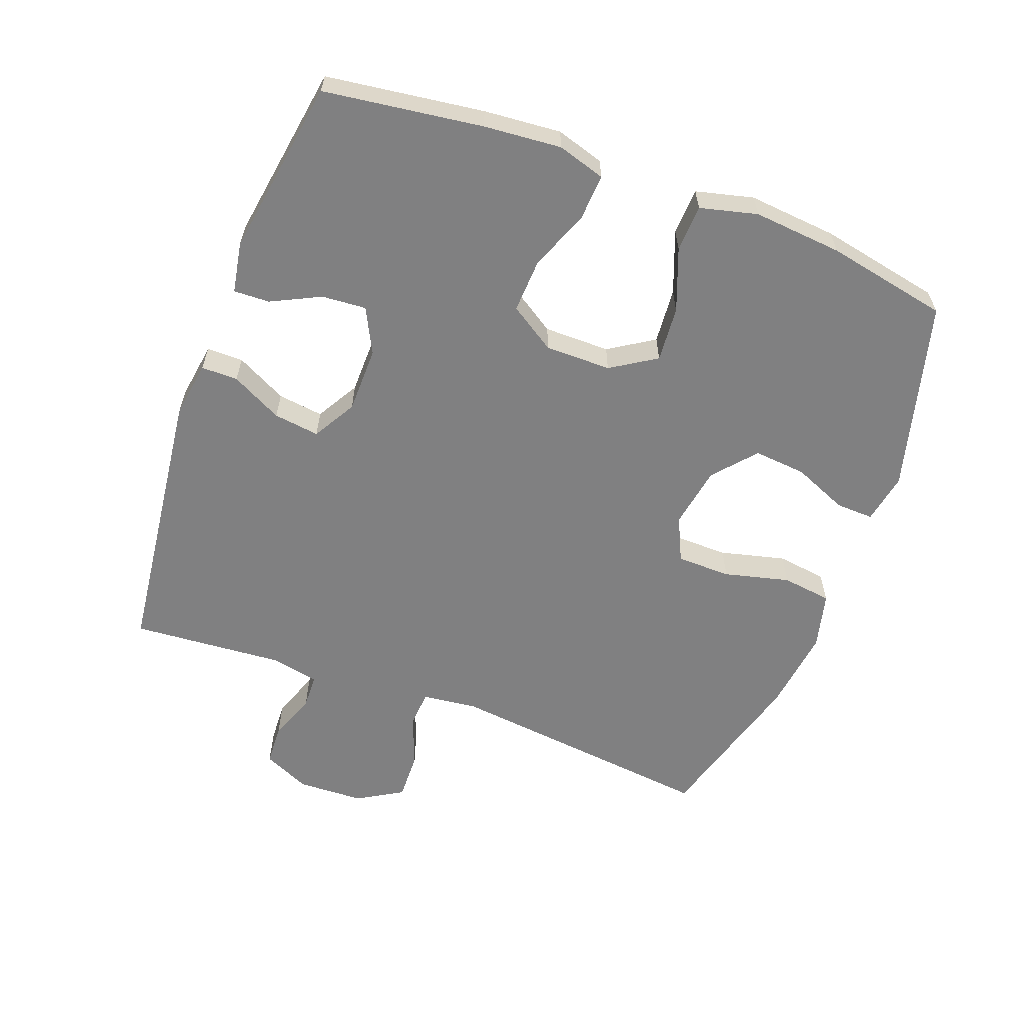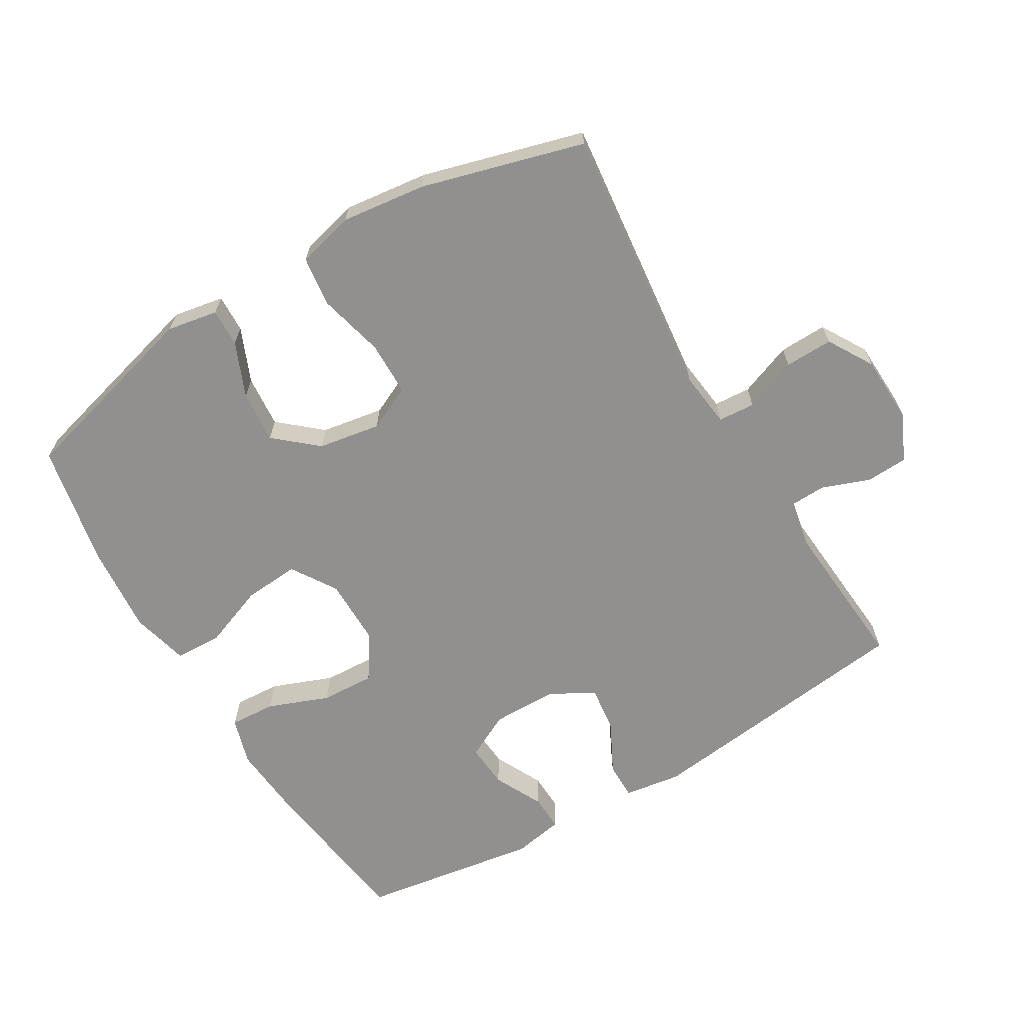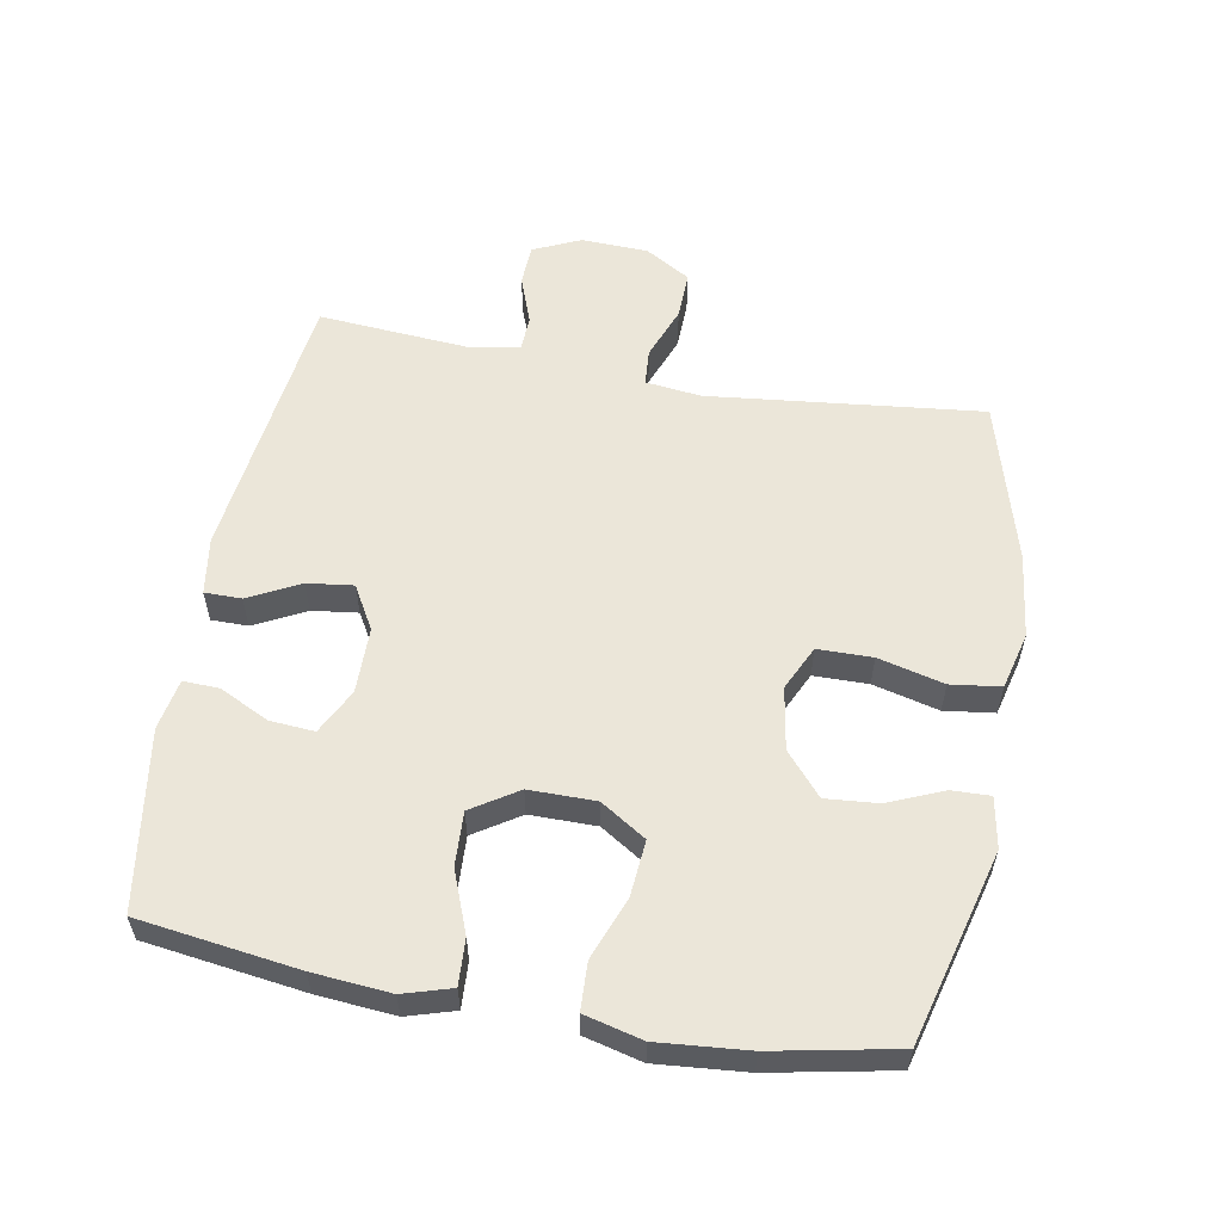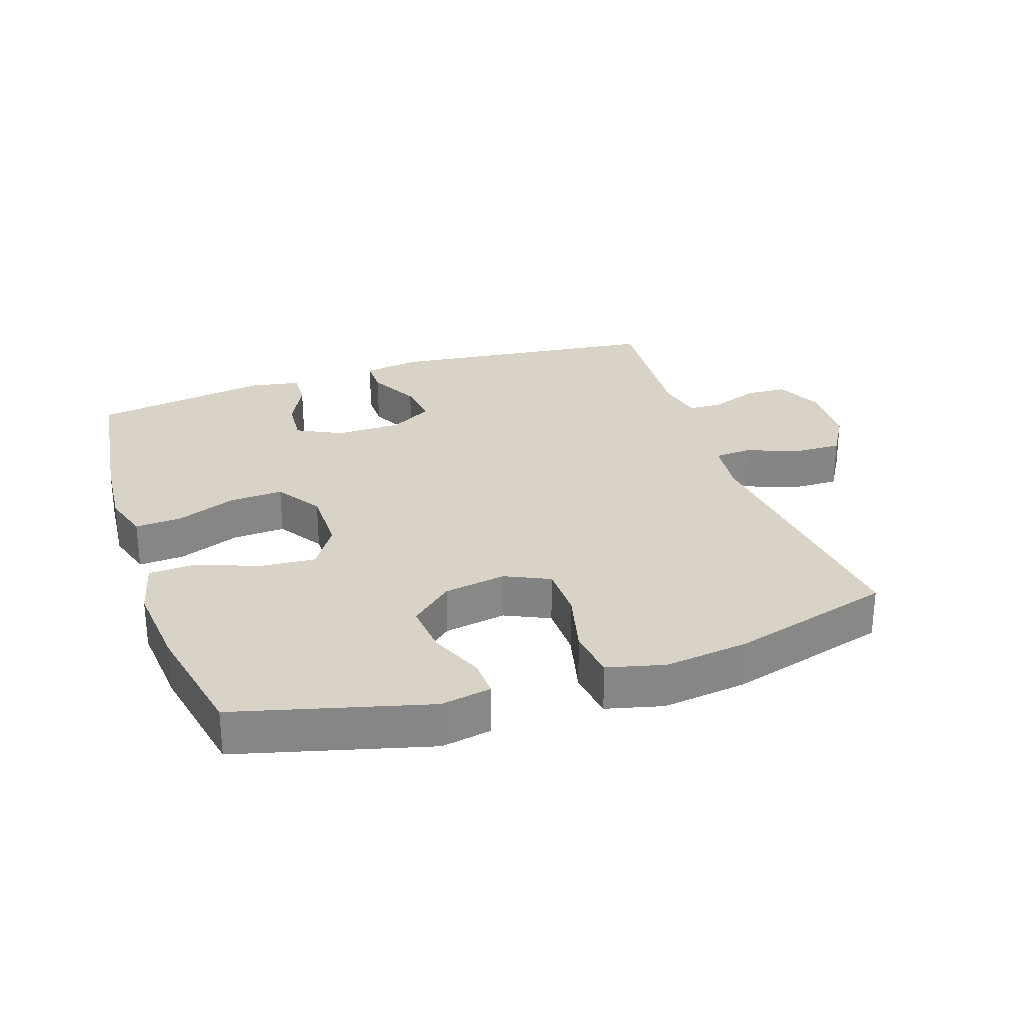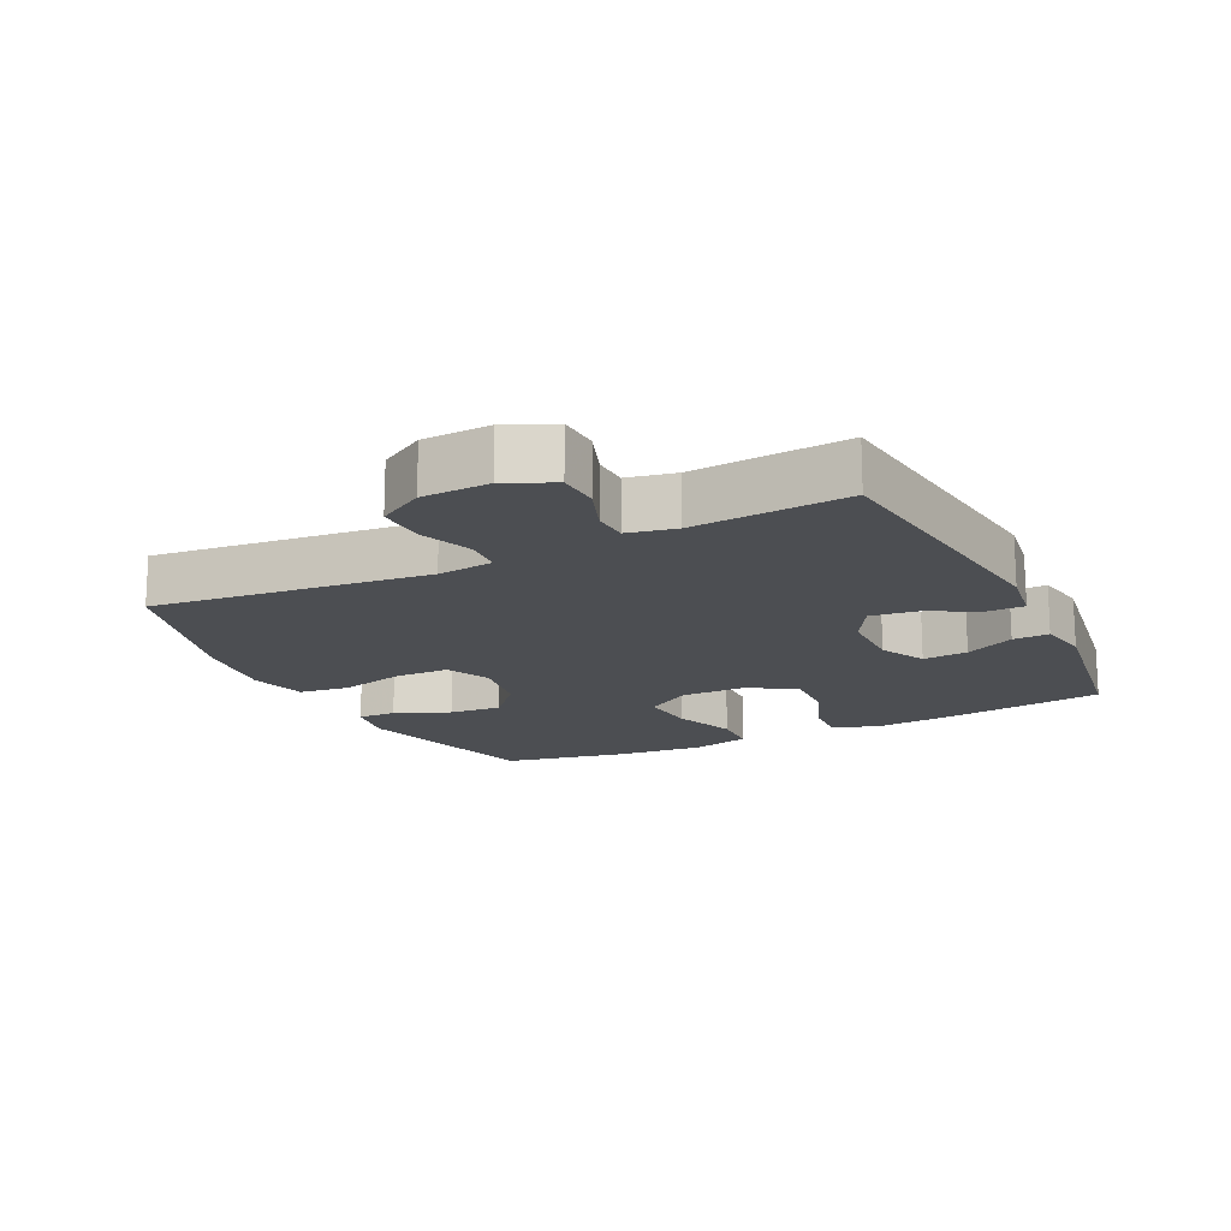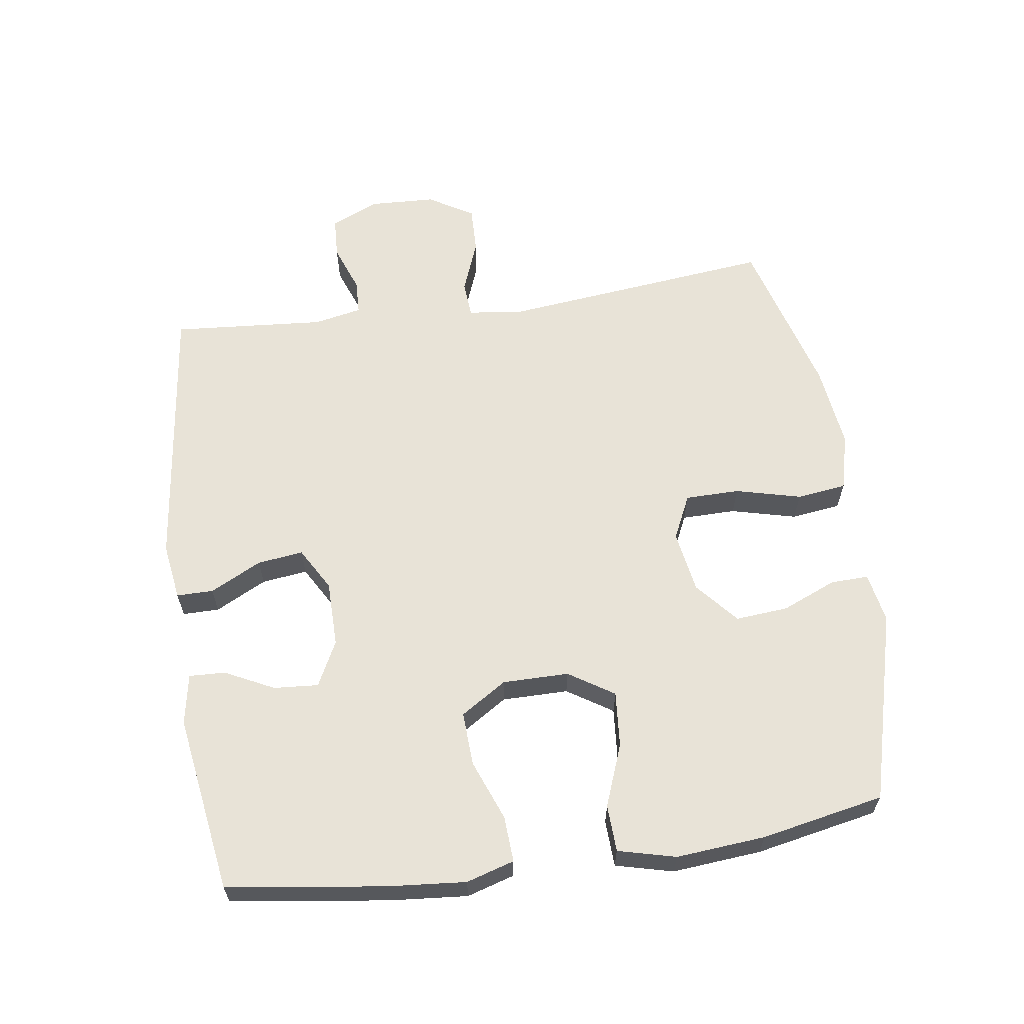
<metadata>
{"format":"obj","ext":"obj","renderer":"f3d","projection":"perspective","resolution":1024,"background":"white","views":[{"elev":-60.2,"azim":-110.5,"up":"+Y"},{"elev":-65.7,"azim":30.8,"up":"+Y"},{"elev":57.1,"azim":-79.7,"up":"+Y"},{"elev":28.1,"azim":-18.7,"up":"+Y"},{"elev":-16.5,"azim":116.2,"up":"+Y"},{"elev":61.9,"azim":-98.1,"up":"+Y"}]}
</metadata>
<code>
v -0.5 0.07 0.5
v -0.208 0.07 0.578
v -0.131 0.07 0.564
v -0.133 0.07 0.506
v -0.168 0.07 0.423
v -0.175 0.07 0.343
v -0.111 0.07 0.288
v -0.016 0.07 0.272
v 0.052 0.07 0.304
v 0.053 0.07 0.387
v 0.028 0.07 0.487
v 0.038 0.07 0.563
v 0.125 0.07 0.585
v 0.254 0.07 0.569
v 0.5 0.07 0.5
v 0.454 0.07 0.084
v 0.464 0.07 -0.001
v 0.52 0.07 -0.005
v 0.601 0.07 0.026
v 0.674 0.07 0.028
v 0.715 0.07 -0.041
v 0.719 0.07 -0.143
v 0.686 0.07 -0.215
v 0.623 0.07 -0.218
v 0.55 0.07 -0.191
v 0.497 0.07 -0.193
v 0.482 0.07 -0.266
v 0.5 0.07 -0.5
v 0.079 0.07 -0.551
v -0.008 0.07 -0.538
v -0.008 0.07 -0.482
v 0.032 0.07 -0.404
v 0.041 0.07 -0.334
v -0.025 0.07 -0.296
v -0.126 0.07 -0.295
v -0.195 0.07 -0.33
v -0.19 0.07 -0.398
v -0.153 0.07 -0.473
v -0.151 0.07 -0.528
v -0.228 0.07 -0.542
v -0.5 0.07 -0.5
v -0.533 0.07 -0.258
v -0.543 0.07 -0.14
v -0.521 0.07 -0.067
v -0.451 0.07 -0.071
v -0.358 0.07 -0.107
v -0.276 0.07 -0.111
v -0.231 0.07 -0.041
v -0.231 0.07 0.06
v -0.275 0.07 0.129
v -0.36 0.07 0.122
v -0.455 0.07 0.086
v -0.527 0.07 0.089
v -0.549 0.07 0.177
v -0.537 0.07 0.313
v -0.5 0 0.5
v -0.208 0 0.578
v -0.131 0 0.564
v -0.133 0 0.506
v -0.168 0 0.423
v -0.175 0 0.343
v -0.111 0 0.288
v -0.016 0 0.272
v 0.052 0 0.304
v 0.053 0 0.387
v 0.028 0 0.487
v 0.038 0 0.563
v 0.125 0 0.585
v 0.254 0 0.569
v 0.5 0 0.5
v 0.454 0 0.084
v 0.464 0 -0.001
v 0.52 0 -0.005
v 0.601 0 0.026
v 0.674 0 0.028
v 0.715 0 -0.041
v 0.719 0 -0.143
v 0.686 0 -0.215
v 0.623 0 -0.218
v 0.55 0 -0.191
v 0.497 0 -0.193
v 0.482 0 -0.266
v 0.5 0 -0.5
v 0.079 0 -0.551
v -0.008 0 -0.538
v -0.008 0 -0.482
v 0.032 0 -0.404
v 0.041 0 -0.334
v -0.025 0 -0.296
v -0.126 0 -0.295
v -0.195 0 -0.33
v -0.19 0 -0.398
v -0.153 0 -0.473
v -0.151 0 -0.528
v -0.228 0 -0.542
v -0.5 0 -0.5
v -0.533 0 -0.258
v -0.543 0 -0.14
v -0.521 0 -0.067
v -0.451 0 -0.071
v -0.358 0 -0.107
v -0.276 0 -0.111
v -0.231 0 -0.041
v -0.231 0 0.06
v -0.275 0 0.129
v -0.36 0 0.122
v -0.455 0 0.086
v -0.527 0 0.089
v -0.549 0 0.177
v -0.537 0 0.313
f 51 52 53 54
f 50 51 54 55
f 43 44 45 46
f 43 46 47
f 42 43 47
f 41 42 47
f 40 41 47 48
f 37 38 39 40
f 36 37 40 48
f 29 30 31 32
f 27 28 29 32
f 26 27 32 33
f 22 23 24 25
f 22 25 26
f 21 22 26
f 18 19 20 21
f 17 18 21 26
f 13 14 15 16
f 13 16 17
f 10 11 12 13
f 9 10 13 17
f 8 9 17 26
f 2 3 4 5
f 2 5 6
f 50 55 1 2
f 49 50 2 6
f 35 36 48 49
f 34 35 49 6
f 33 34 6 7
f 7 8 26 33
f 109 108 107 106
f 110 109 106 105
f 101 100 99 98
f 102 101 98
f 102 98 97
f 102 97 96
f 103 102 96 95
f 95 94 93 92
f 103 95 92 91
f 87 86 85 84
f 87 84 83 82
f 88 87 82 81
f 80 79 78 77
f 81 80 77
f 81 77 76
f 76 75 74 73
f 81 76 73 72
f 71 70 69 68
f 72 71 68
f 68 67 66 65
f 72 68 65 64
f 81 72 64 63
f 60 59 58 57
f 61 60 57
f 57 56 110 105
f 61 57 105 104
f 104 103 91 90
f 61 104 90 89
f 62 61 89 88
f 88 81 63 62
f 1 56 57 2
f 2 57 58 3
f 3 58 59 4
f 4 59 60 5
f 5 60 61 6
f 6 61 62 7
f 7 62 63 8
f 8 63 64 9
f 9 64 65 10
f 10 65 66 11
f 11 66 67 12
f 12 67 68 13
f 13 68 69 14
f 14 69 70 15
f 15 70 71 16
f 16 71 72 17
f 17 72 73 18
f 18 73 74 19
f 19 74 75 20
f 20 75 76 21
f 21 76 77 22
f 22 77 78 23
f 23 78 79 24
f 24 79 80 25
f 25 80 81 26
f 26 81 82 27
f 27 82 83 28
f 28 83 84 29
f 29 84 85 30
f 30 85 86 31
f 31 86 87 32
f 32 87 88 33
f 33 88 89 34
f 34 89 90 35
f 35 90 91 36
f 36 91 92 37
f 37 92 93 38
f 38 93 94 39
f 39 94 95 40
f 40 95 96 41
f 41 96 97 42
f 42 97 98 43
f 43 98 99 44
f 44 99 100 45
f 45 100 101 46
f 46 101 102 47
f 47 102 103 48
f 48 103 104 49
f 49 104 105 50
f 50 105 106 51
f 51 106 107 52
f 52 107 108 53
f 53 108 109 54
f 54 109 110 55
f 55 110 56 1

</code>
